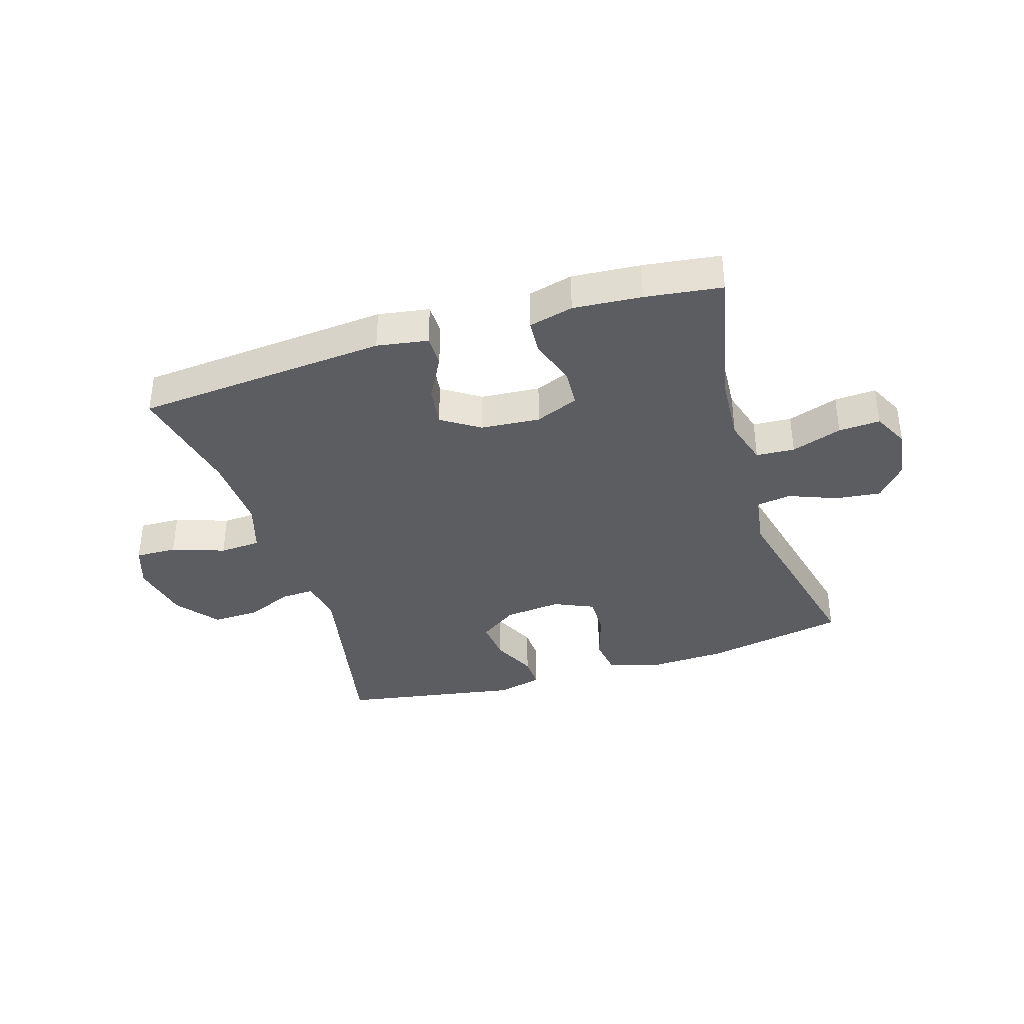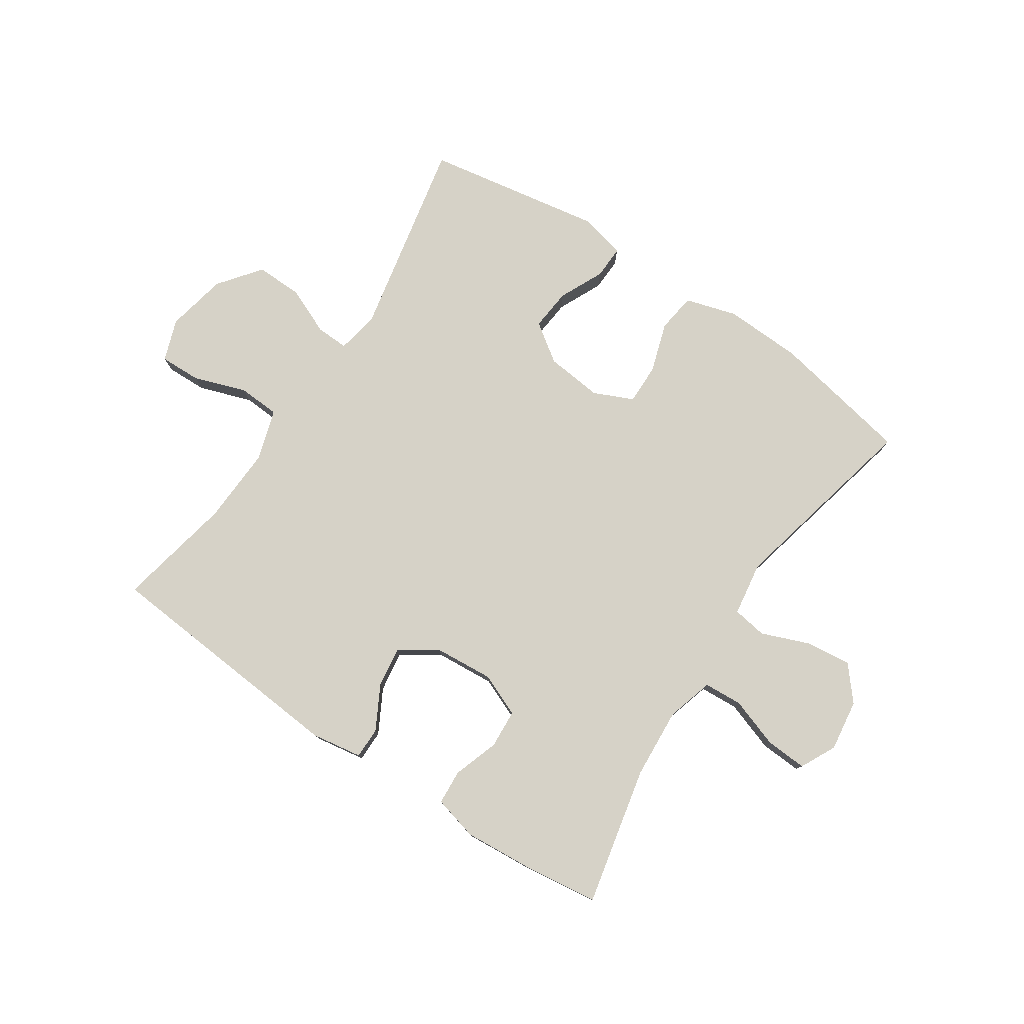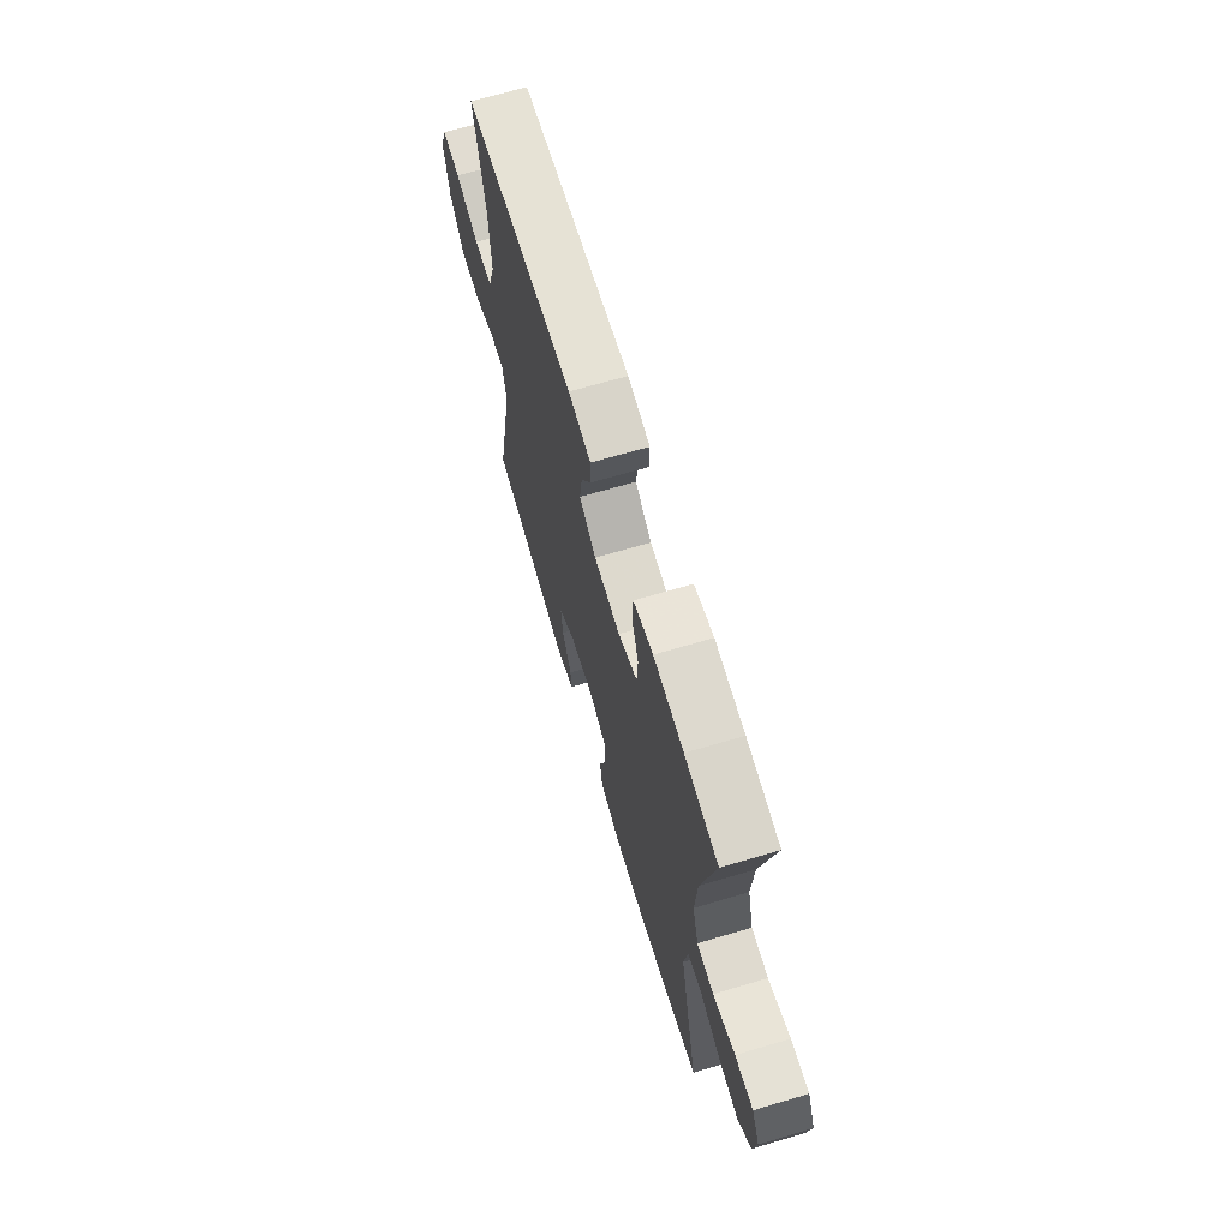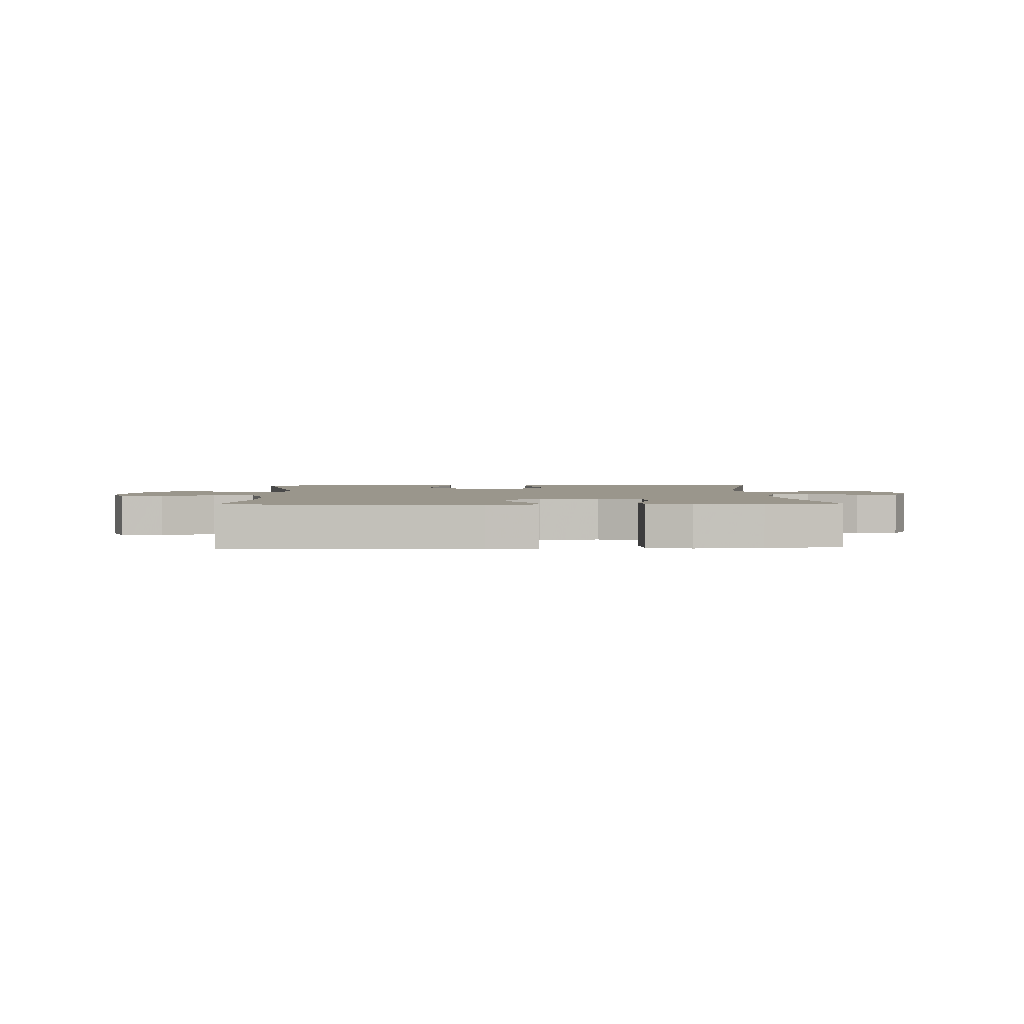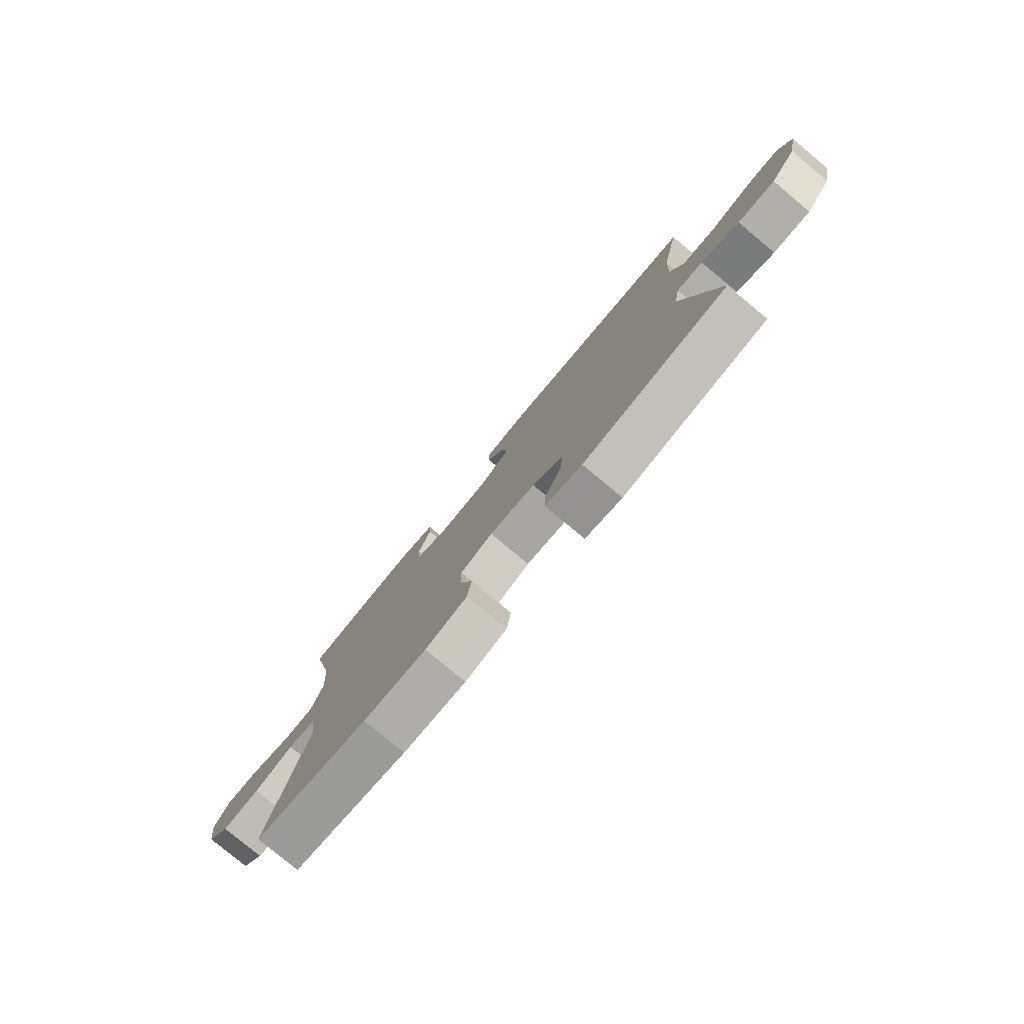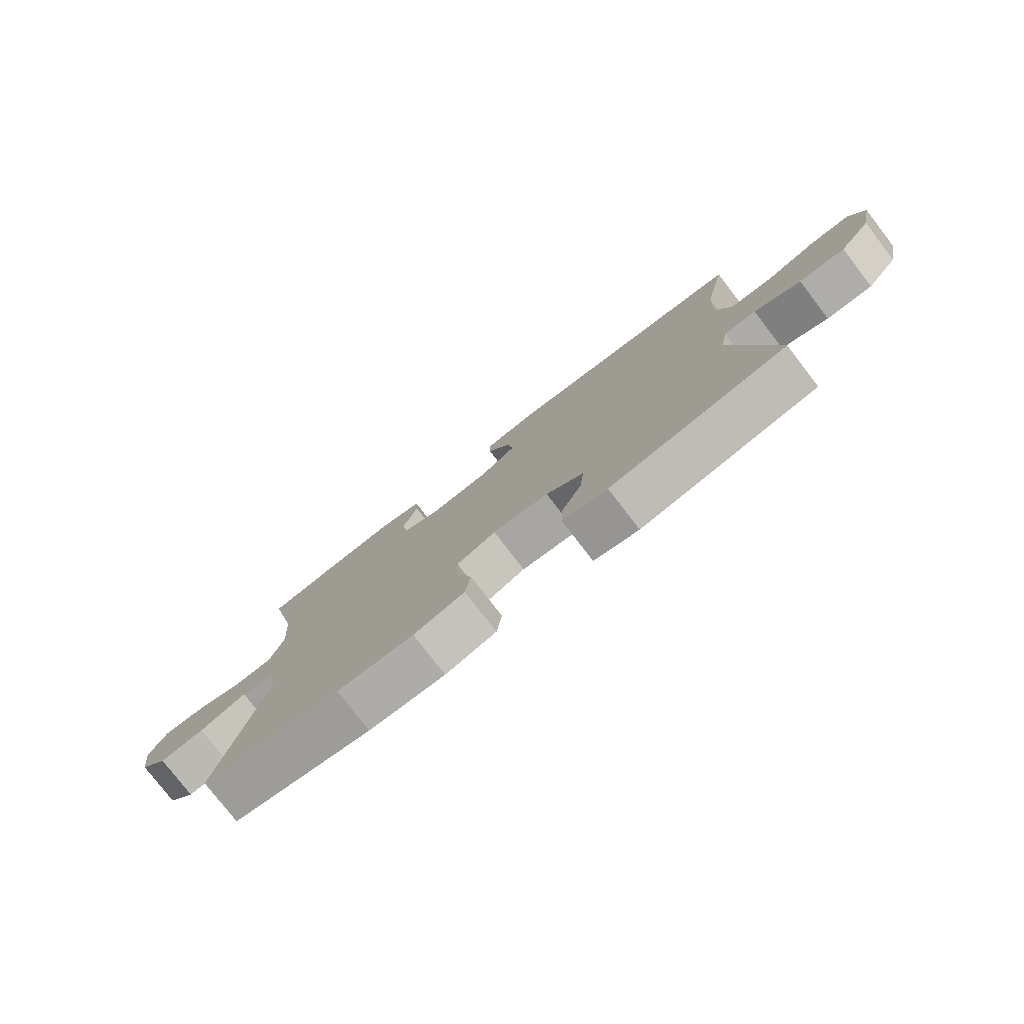
<metadata>
{"format":"obj","ext":"obj","renderer":"f3d","projection":"perspective","resolution":1024,"background":"white","views":[{"elev":-36.9,"azim":17.3,"up":"+Y"},{"elev":78.5,"azim":33.7,"up":"+Y"},{"elev":67.8,"azim":73.5,"up":"+Z"},{"elev":2.5,"azim":-2.2,"up":"+Y"},{"elev":-79.3,"azim":-129.7,"up":"+Z"},{"elev":-78.5,"azim":-142.4,"up":"+Z"}]}
</metadata>
<code>
v -0.5 0.07 0.5
v -0.074 0.07 0.535
v 0.012 0.07 0.521
v 0.012 0.07 0.468
v -0.028 0.07 0.394
v -0.038 0.07 0.325
v 0.026 0.07 0.283
v 0.126 0.07 0.275
v 0.199 0.07 0.305
v 0.203 0.07 0.371
v 0.177 0.07 0.448
v 0.181 0.07 0.507
v 0.256 0.07 0.526
v 0.371 0.07 0.517
v 0.5 0.07 0.5
v 0.449 0.07 0.266
v 0.441 0.07 0.146
v 0.464 0.07 0.067
v 0.529 0.07 0.063
v 0.614 0.07 0.092
v 0.684 0.07 0.096
v 0.714 0.07 0.036
v 0.702 0.07 -0.051
v 0.654 0.07 -0.108
v 0.577 0.07 -0.099
v 0.496 0.07 -0.067
v 0.438 0.07 -0.076
v 0.424 0.07 -0.167
v 0.5 0.07 -0.5
v 0.261 0.07 -0.546
v 0.13 0.07 -0.551
v 0.043 0.07 -0.525
v 0.034 0.07 -0.459
v 0.061 0.07 -0.375
v 0.062 0.07 -0.306
v -0.005 0.07 -0.276
v -0.101 0.07 -0.286
v -0.165 0.07 -0.331
v -0.158 0.07 -0.402
v -0.123 0.07 -0.477
v -0.121 0.07 -0.533
v -0.198 0.07 -0.552
v -0.5 0.07 -0.5
v -0.432 0.07 -0.165
v -0.445 0.07 -0.092
v -0.5 0.07 -0.094
v -0.58 0.07 -0.128
v -0.659 0.07 -0.13
v -0.714 0.07 -0.059
v -0.735 0.07 0.044
v -0.71 0.07 0.115
v -0.64 0.07 0.113
v -0.551 0.07 0.082
v -0.481 0.07 0.086
v -0.454 0.07 0.172
v -0.46 0.07 0.303
v -0.5 0 0.5
v -0.074 0 0.535
v 0.012 0 0.521
v 0.012 0 0.468
v -0.028 0 0.394
v -0.038 0 0.325
v 0.026 0 0.283
v 0.126 0 0.275
v 0.199 0 0.305
v 0.203 0 0.371
v 0.177 0 0.448
v 0.181 0 0.507
v 0.256 0 0.526
v 0.371 0 0.517
v 0.5 0 0.5
v 0.449 0 0.266
v 0.441 0 0.146
v 0.464 0 0.067
v 0.529 0 0.063
v 0.614 0 0.092
v 0.684 0 0.096
v 0.714 0 0.036
v 0.702 0 -0.051
v 0.654 0 -0.108
v 0.577 0 -0.099
v 0.496 0 -0.067
v 0.438 0 -0.076
v 0.424 0 -0.167
v 0.5 0 -0.5
v 0.261 0 -0.546
v 0.13 0 -0.551
v 0.043 0 -0.525
v 0.034 0 -0.459
v 0.061 0 -0.375
v 0.062 0 -0.306
v -0.005 0 -0.276
v -0.101 0 -0.286
v -0.165 0 -0.331
v -0.158 0 -0.402
v -0.123 0 -0.477
v -0.121 0 -0.533
v -0.198 0 -0.552
v -0.5 0 -0.5
v -0.432 0 -0.165
v -0.445 0 -0.092
v -0.5 0 -0.094
v -0.58 0 -0.128
v -0.659 0 -0.13
v -0.714 0 -0.059
v -0.735 0 0.044
v -0.71 0 0.115
v -0.64 0 0.113
v -0.551 0 0.082
v -0.481 0 0.086
v -0.454 0 0.172
v -0.46 0 0.303
f 50 51 52 53
f 50 53 54
f 49 50 54
f 46 47 48 49
f 45 46 49 54
f 41 42 43 44
f 39 40 41 44
f 38 39 44 45
f 37 38 45 54
f 31 32 33 34
f 31 34 35
f 28 29 30 31
f 27 28 31 35
f 23 24 25 26
f 21 22 23 26
f 19 20 21 26
f 18 19 26 27
f 17 18 27 35
f 13 14 15 16
f 10 11 12 13
f 9 10 13 16
f 8 9 16 17
f 2 3 4 5
f 56 1 2 5
f 55 56 5 6
f 36 37 54 55
f 7 8 17 35
f 35 36 55
f 6 7 35 55
f 109 108 107 106
f 110 109 106
f 110 106 105
f 105 104 103 102
f 110 105 102 101
f 100 99 98 97
f 100 97 96 95
f 101 100 95 94
f 110 101 94 93
f 90 89 88 87
f 91 90 87
f 87 86 85 84
f 91 87 84 83
f 82 81 80 79
f 82 79 78 77
f 82 77 76 75
f 83 82 75 74
f 91 83 74 73
f 72 71 70 69
f 69 68 67 66
f 72 69 66 65
f 73 72 65 64
f 61 60 59 58
f 61 58 57 112
f 62 61 112 111
f 111 110 93 92
f 91 73 64 63
f 111 92 91
f 111 91 63 62
f 1 57 58 2
f 2 58 59 3
f 3 59 60 4
f 4 60 61 5
f 5 61 62 6
f 6 62 63 7
f 7 63 64 8
f 8 64 65 9
f 9 65 66 10
f 10 66 67 11
f 11 67 68 12
f 12 68 69 13
f 13 69 70 14
f 14 70 71 15
f 15 71 72 16
f 16 72 73 17
f 17 73 74 18
f 18 74 75 19
f 19 75 76 20
f 20 76 77 21
f 21 77 78 22
f 22 78 79 23
f 23 79 80 24
f 24 80 81 25
f 25 81 82 26
f 26 82 83 27
f 27 83 84 28
f 28 84 85 29
f 29 85 86 30
f 30 86 87 31
f 31 87 88 32
f 32 88 89 33
f 33 89 90 34
f 34 90 91 35
f 35 91 92 36
f 36 92 93 37
f 37 93 94 38
f 38 94 95 39
f 39 95 96 40
f 40 96 97 41
f 41 97 98 42
f 42 98 99 43
f 43 99 100 44
f 44 100 101 45
f 45 101 102 46
f 46 102 103 47
f 47 103 104 48
f 48 104 105 49
f 49 105 106 50
f 50 106 107 51
f 51 107 108 52
f 52 108 109 53
f 53 109 110 54
f 54 110 111 55
f 55 111 112 56
f 56 112 57 1

</code>
